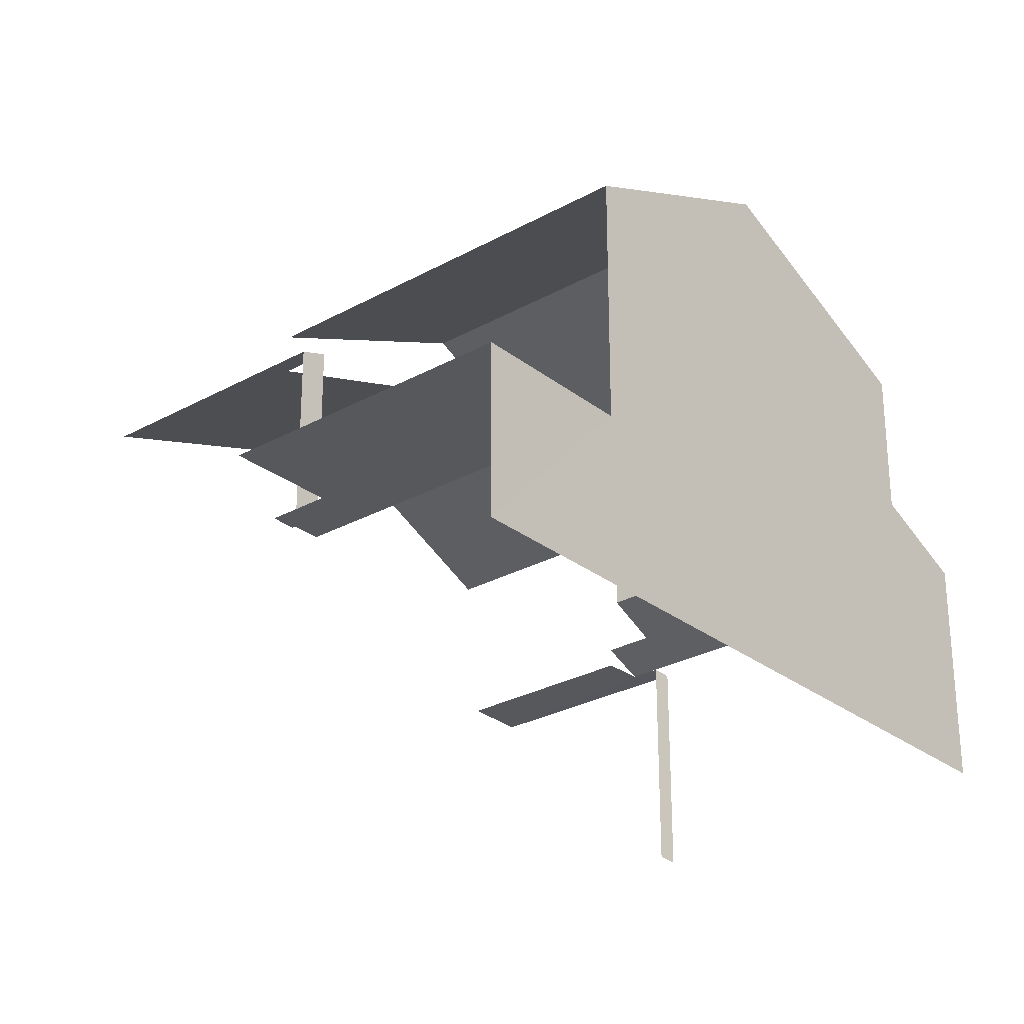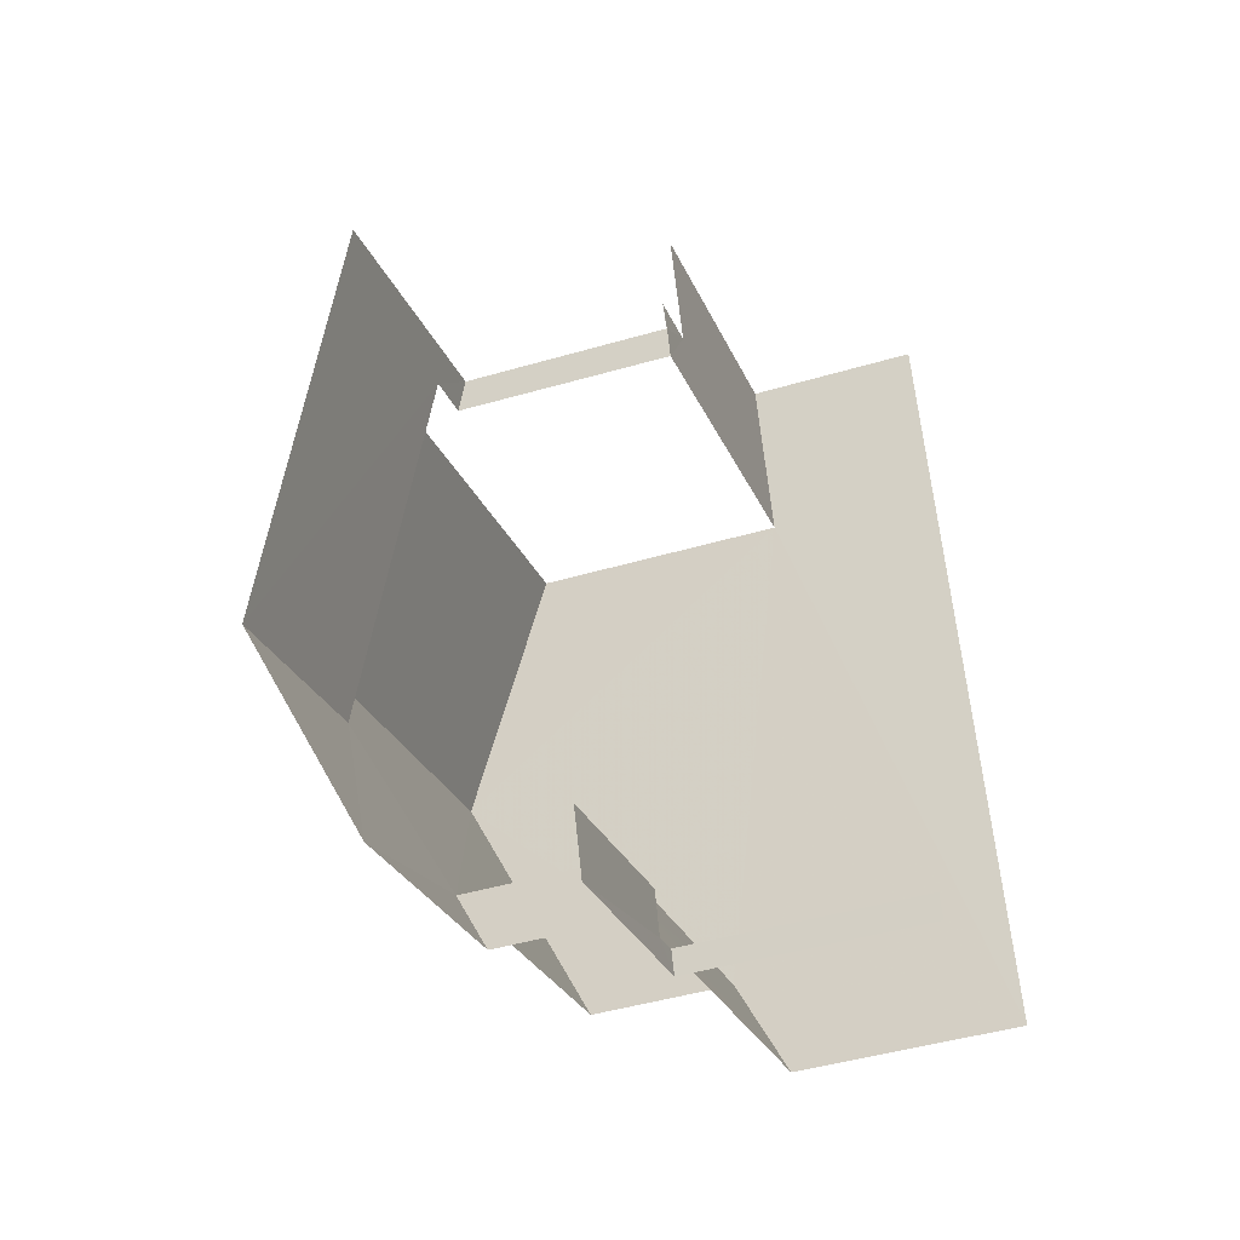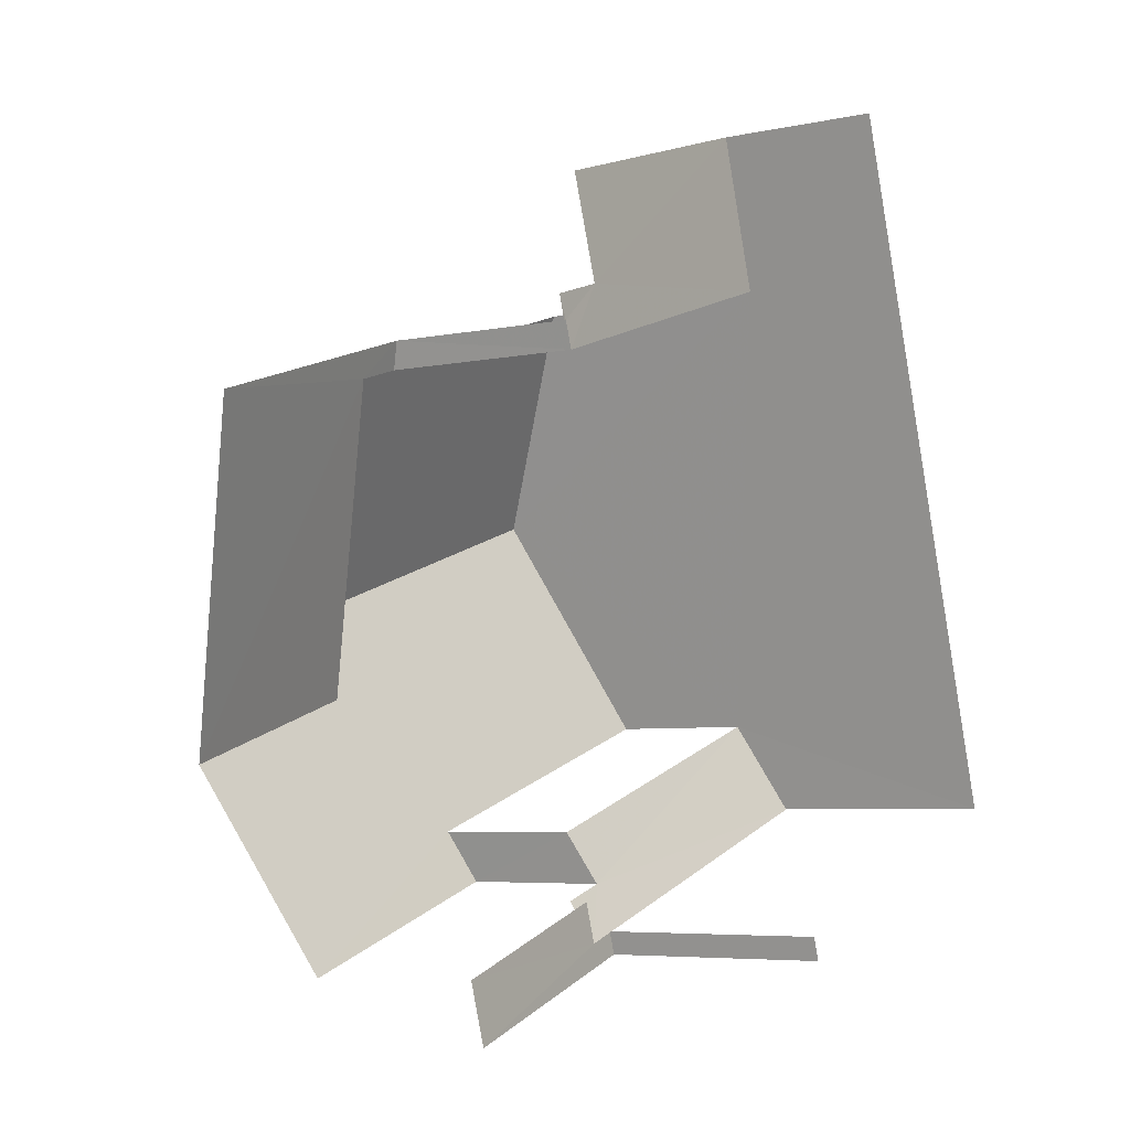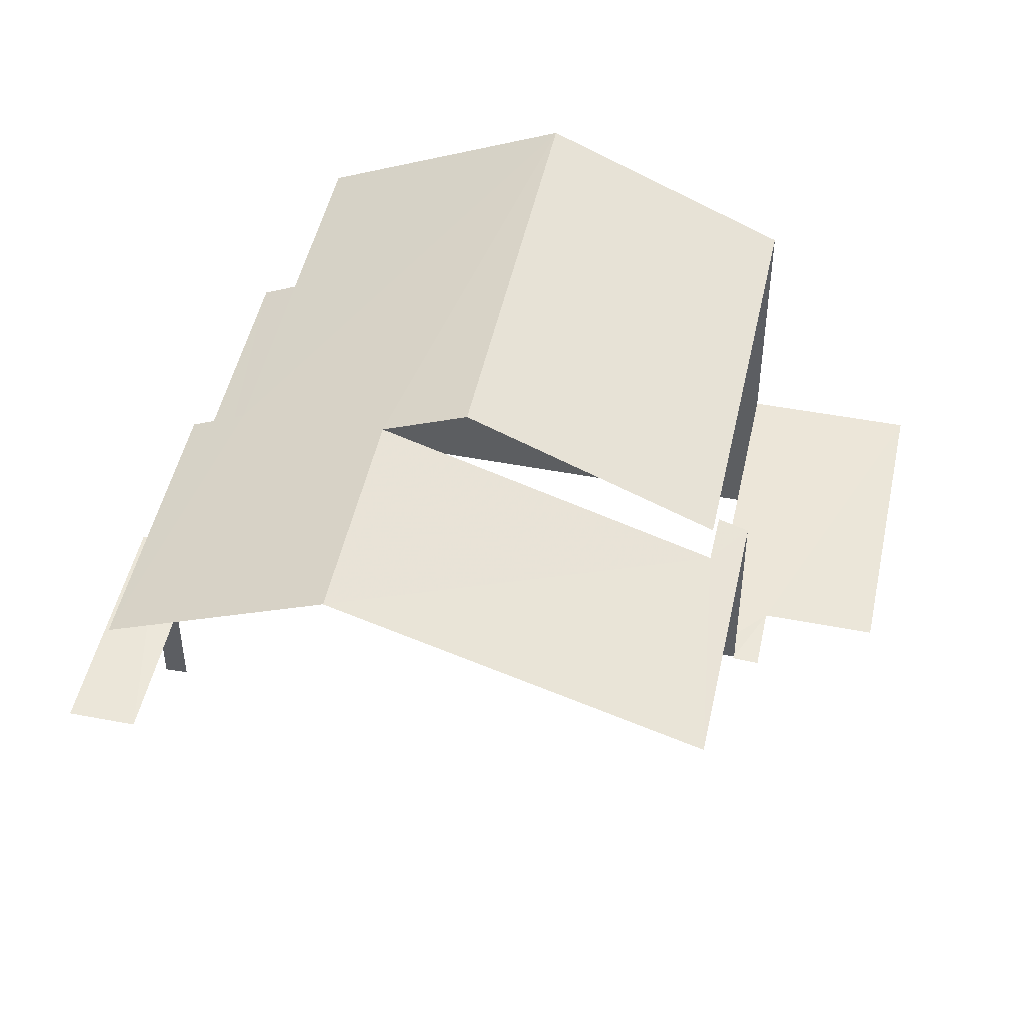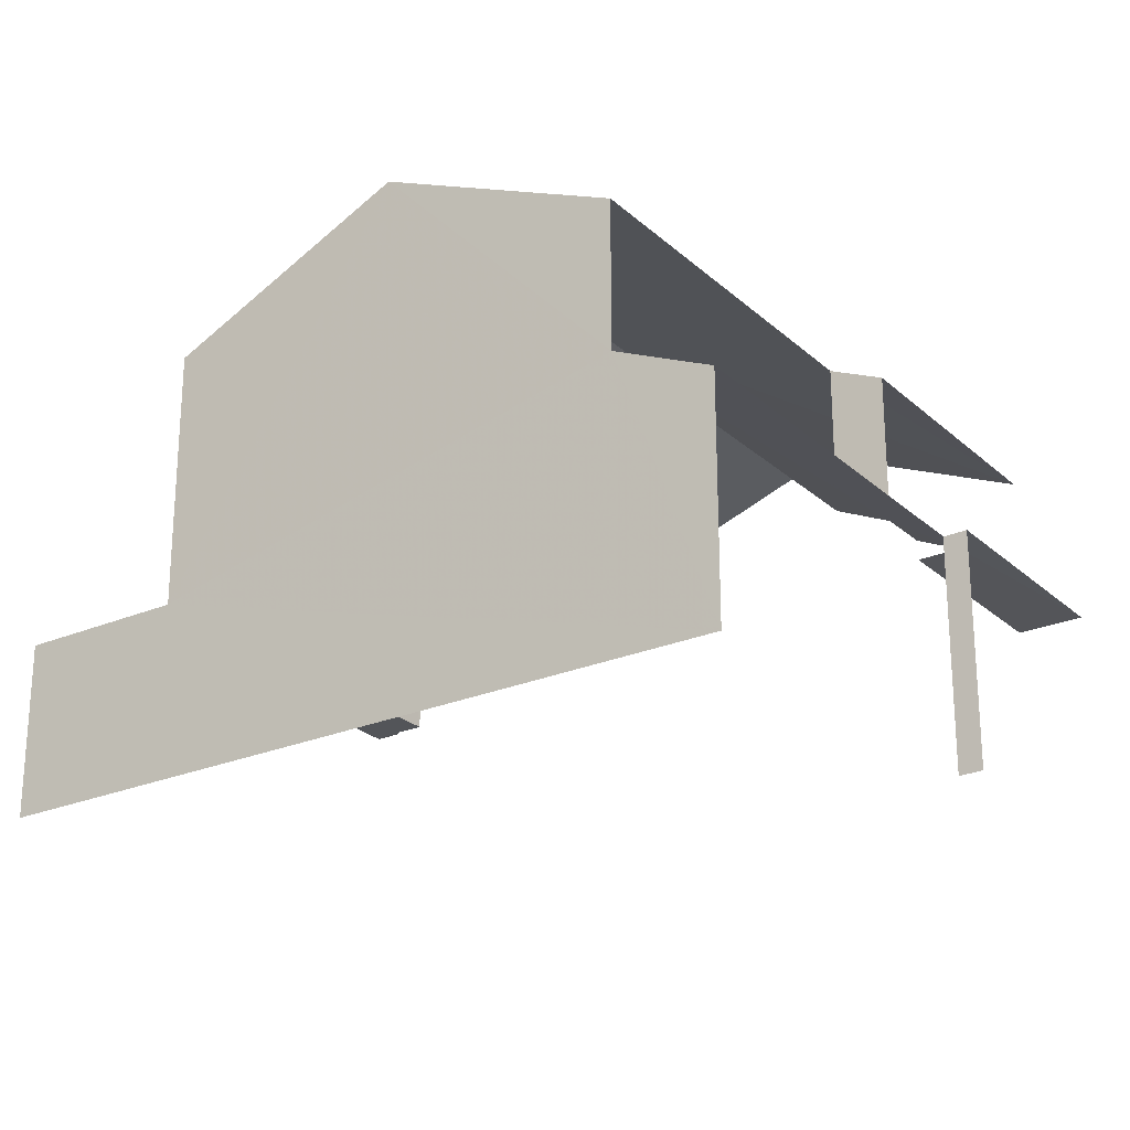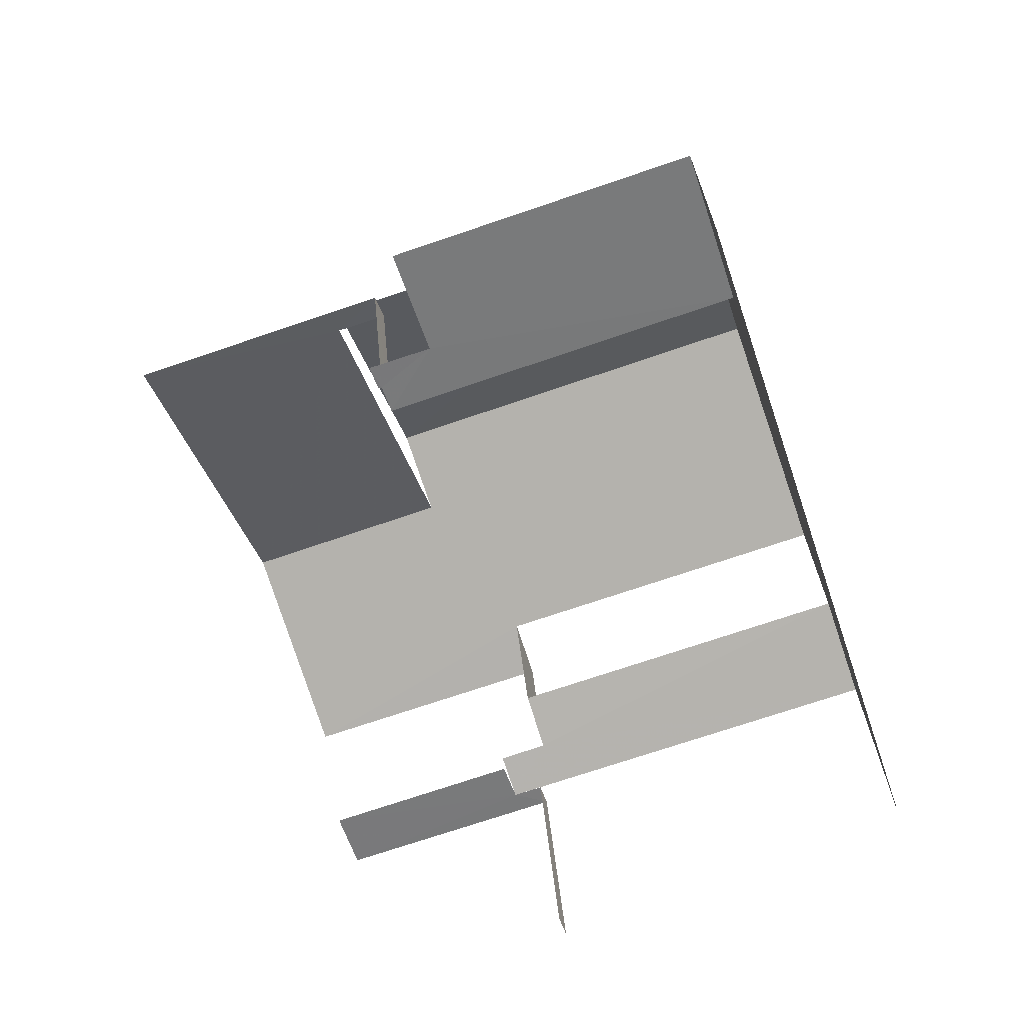
<metadata>
{"format":"obj","ext":"obj","renderer":"f3d","projection":"perspective","resolution":1024,"background":"white","views":[{"elev":-27.8,"azim":-158.0,"up":"+Z"},{"elev":-44.5,"azim":109.0,"up":"+Y"},{"elev":-5.5,"azim":123.3,"up":"+Y"},{"elev":48.6,"azim":83.8,"up":"+Z"},{"elev":-24.7,"azim":-73.3,"up":"+Z"},{"elev":32.4,"azim":175.3,"up":"+Y"}]}
</metadata>
<code>
v -2.245e+05 -1.281e+05 14.29
v -2.245e+05 -1.281e+05 14.29
v -2.245e+05 -1.281e+05 14.29
v -2.245e+05 -1.281e+05 14.29
v -2.245e+05 -1.281e+05 14.29
v -2.245e+05 -1.281e+05 14.29
v -2.245e+05 -1.281e+05 14.29
v -2.245e+05 -1.281e+05 14.29
v -2.245e+05 -1.281e+05 14.29
v -2.245e+05 -1.281e+05 14.29
v -2.245e+05 -1.281e+05 14.29
v -2.245e+05 -1.281e+05 14.29
v -2.245e+05 -1.281e+05 18.05
v -2.245e+05 -1.281e+05 18.05
v -2.245e+05 -1.281e+05 18.05
v -2.245e+05 -1.281e+05 18.05
v -2.245e+05 -1.281e+05 18.05
v -2.245e+05 -1.281e+05 18.05
v -2.245e+05 -1.281e+05 22.93
v -2.245e+05 -1.281e+05 21.19
v -2.245e+05 -1.281e+05 21.19
v -2.245e+05 -1.281e+05 22.93
v -2.245e+05 -1.281e+05 18.37
v -2.245e+05 -1.281e+05 18.05
v -2.245e+05 -1.281e+05 18.37
v -2.245e+05 -1.281e+05 18.78
v -2.245e+05 -1.281e+05 18.78
v -2.245e+05 -1.281e+05 22.33
v -2.245e+05 -1.281e+05 22.33
v -2.245e+05 -1.281e+05 20.51
v -2.245e+05 -1.281e+05 20.35
v -2.245e+05 -1.281e+05 20.35
v -2.245e+05 -1.281e+05 20.51
v -2.245e+05 -1.281e+05 17.06
v -2.245e+05 -1.281e+05 17.06
v -2.245e+05 -1.281e+05 17.06
v -2.245e+05 -1.281e+05 17.06
v -2.245e+05 -1.281e+05 17.06
v -2.245e+05 -1.281e+05 17.06
v -2.245e+05 -1.281e+05 17.06
v -2.245e+05 -1.281e+05 17.06
v -2.245e+05 -1.281e+05 21.19
v -2.245e+05 -1.281e+05 21.19
v -2.245e+05 -1.281e+05 20.79
v -2.245e+05 -1.281e+05 20.79
f 1 2 3
f 4 5 6
f 7 2 8
f 7 8 9
f 4 10 11
f 3 2 11
f 12 5 4
f 12 4 7
f 11 2 7
f 4 11 7
f 17 16 8
f 2 17 8
f 2 1 17
f 1 44 17
f 25 45 23
f 25 44 45
f 18 17 25
f 17 44 25
f 27 43 42
f 26 27 42
f 36 10 4
f 36 38 10
f 14 9 8
f 16 14 8
f 39 10 38
f 39 11 10
f 44 1 29
f 1 3 29
f 3 31 29
f 15 18 25
f 12 13 24
f 24 13 15
f 7 13 12
f 30 20 19
f 28 30 19
f 3 39 31
f 31 39 32
f 3 11 39
f 32 39 37
f 41 40 33
f 40 21 33
f 33 20 30
f 33 21 20
f 35 6 5
f 35 34 6
f 34 4 6
f 34 36 4
f 13 14 15
f 14 16 15
f 15 17 18
f 15 16 17
f 19 20 21
f 22 19 21
f 23 24 15
f 15 25 23
f 26 24 23
f 27 26 23
f 28 29 30
f 29 31 30
f 30 32 33
f 30 31 32
f 34 35 36
f 37 38 36
f 39 38 37
f 36 35 40
f 37 36 41
f 41 36 40
f 19 22 28
f 22 42 43
f 29 28 44
f 44 43 45
f 28 22 43
f 28 43 44
f 14 7 9
f 14 13 7
f 41 32 37
f 41 33 32
f 45 43 27
f 23 45 27
f 42 22 26
f 22 21 40
f 24 26 12
f 12 40 5
f 5 40 35
f 26 22 40
f 12 26 40

</code>
